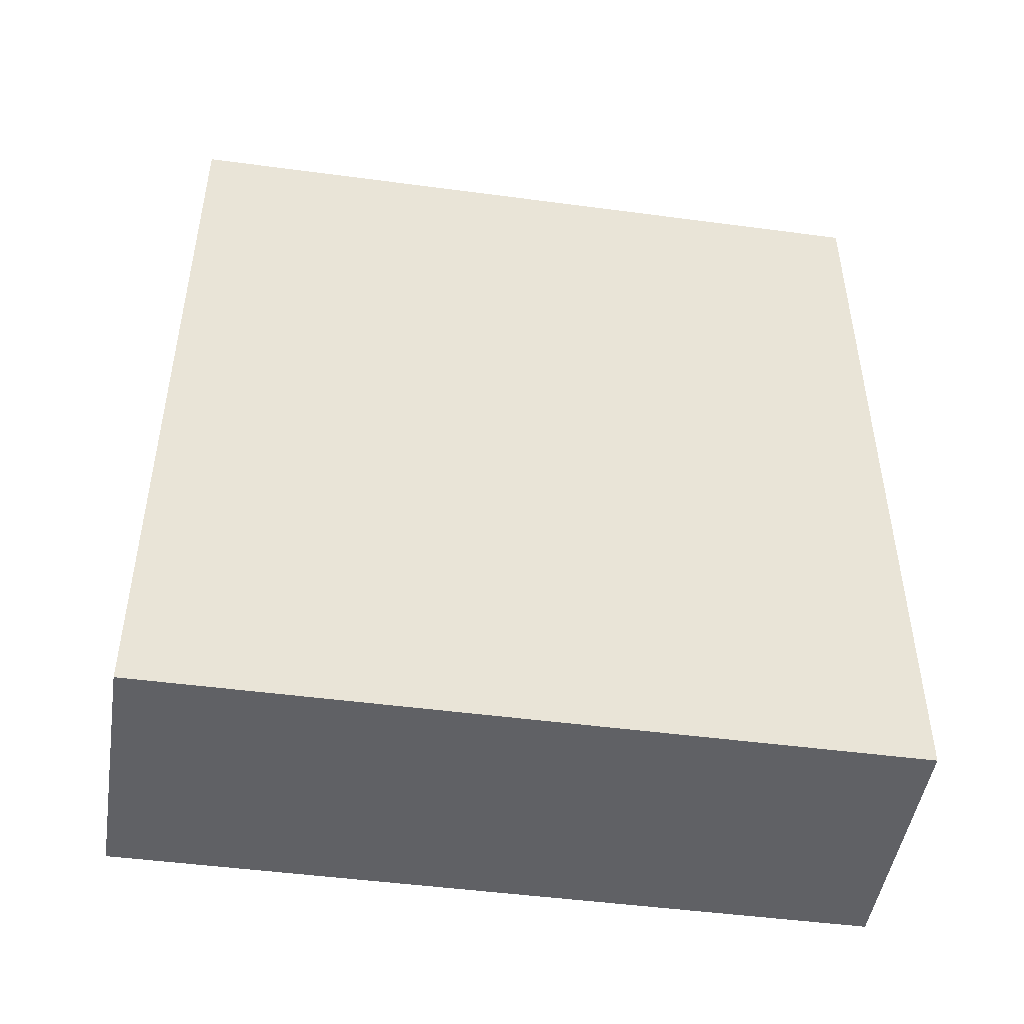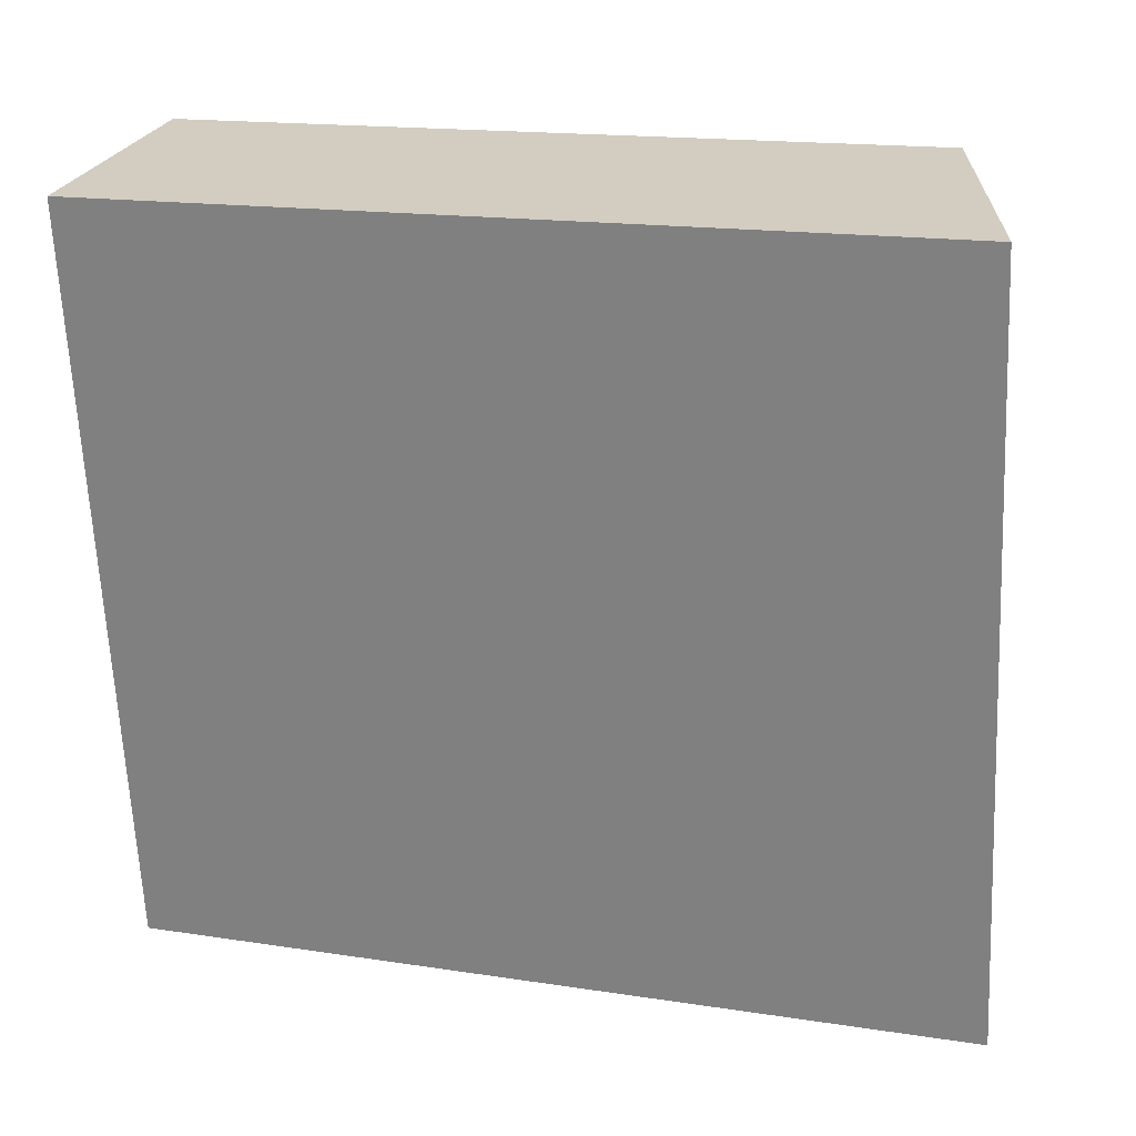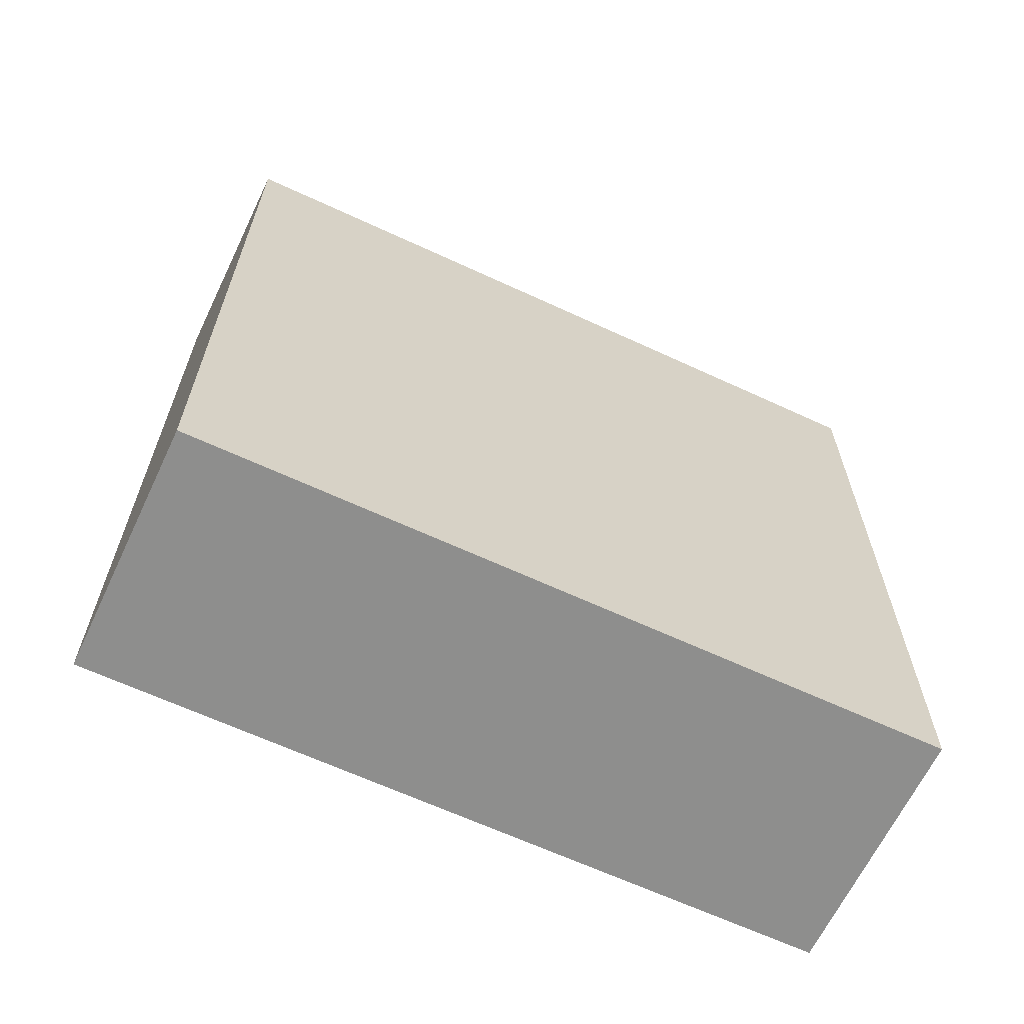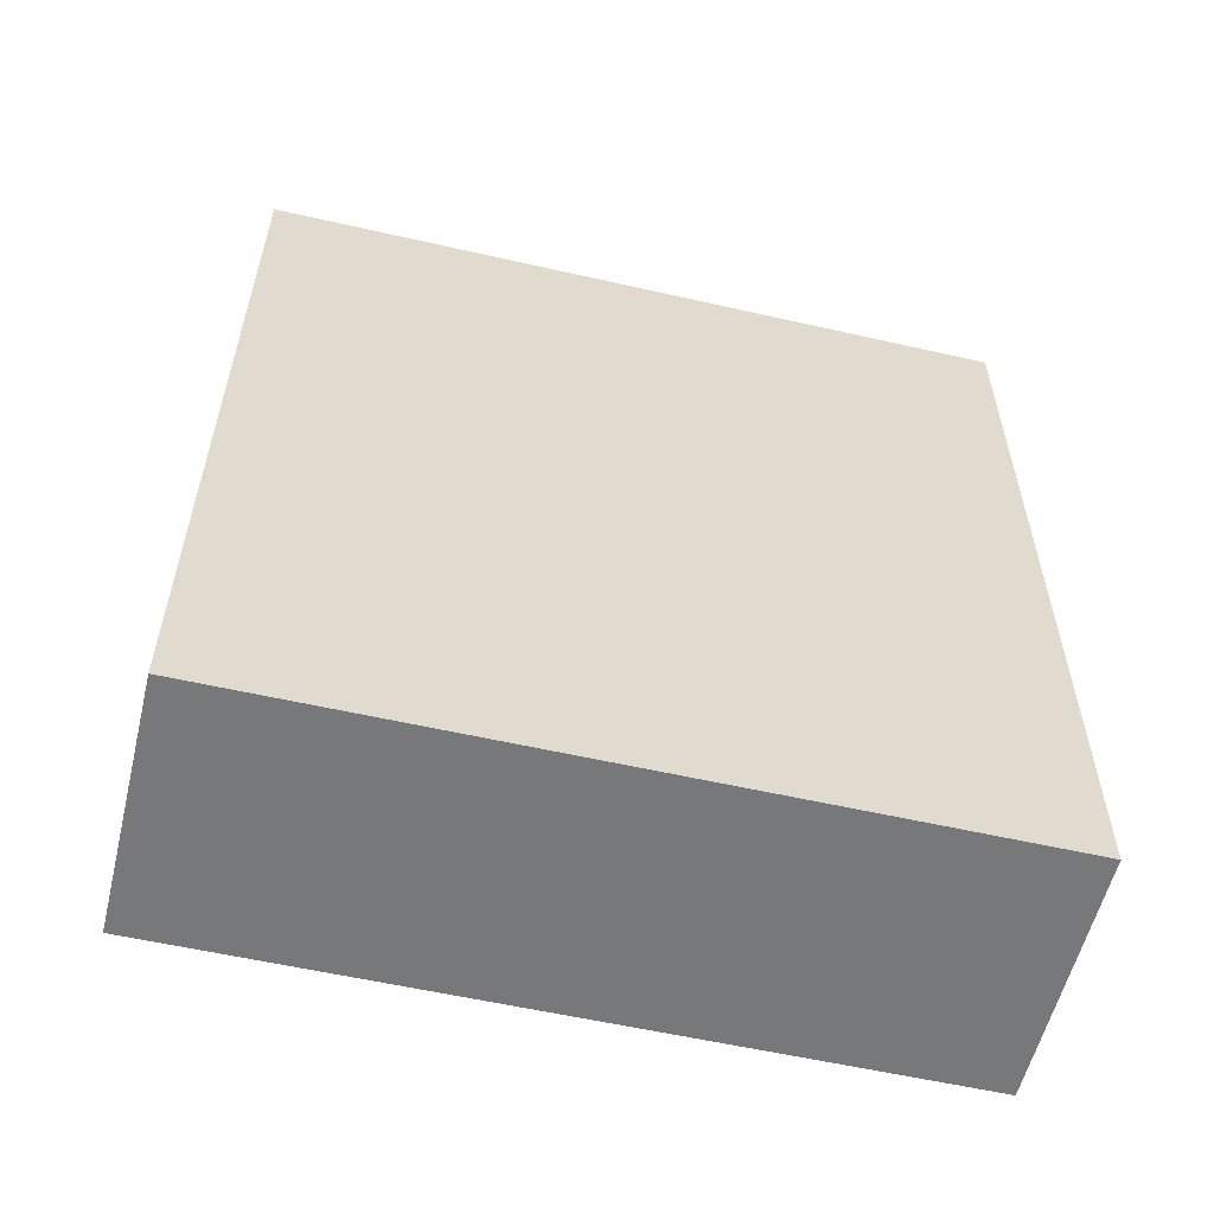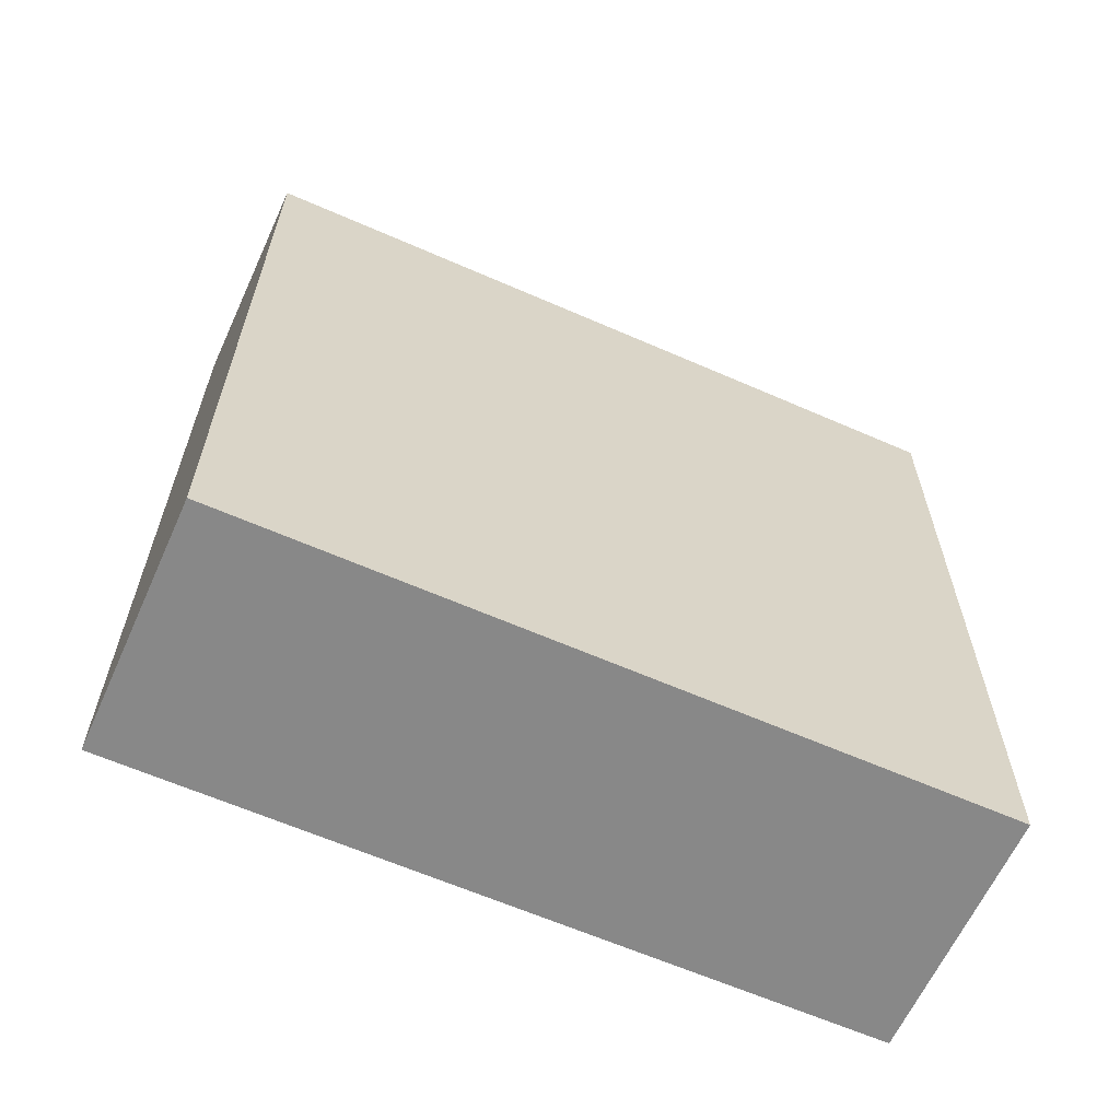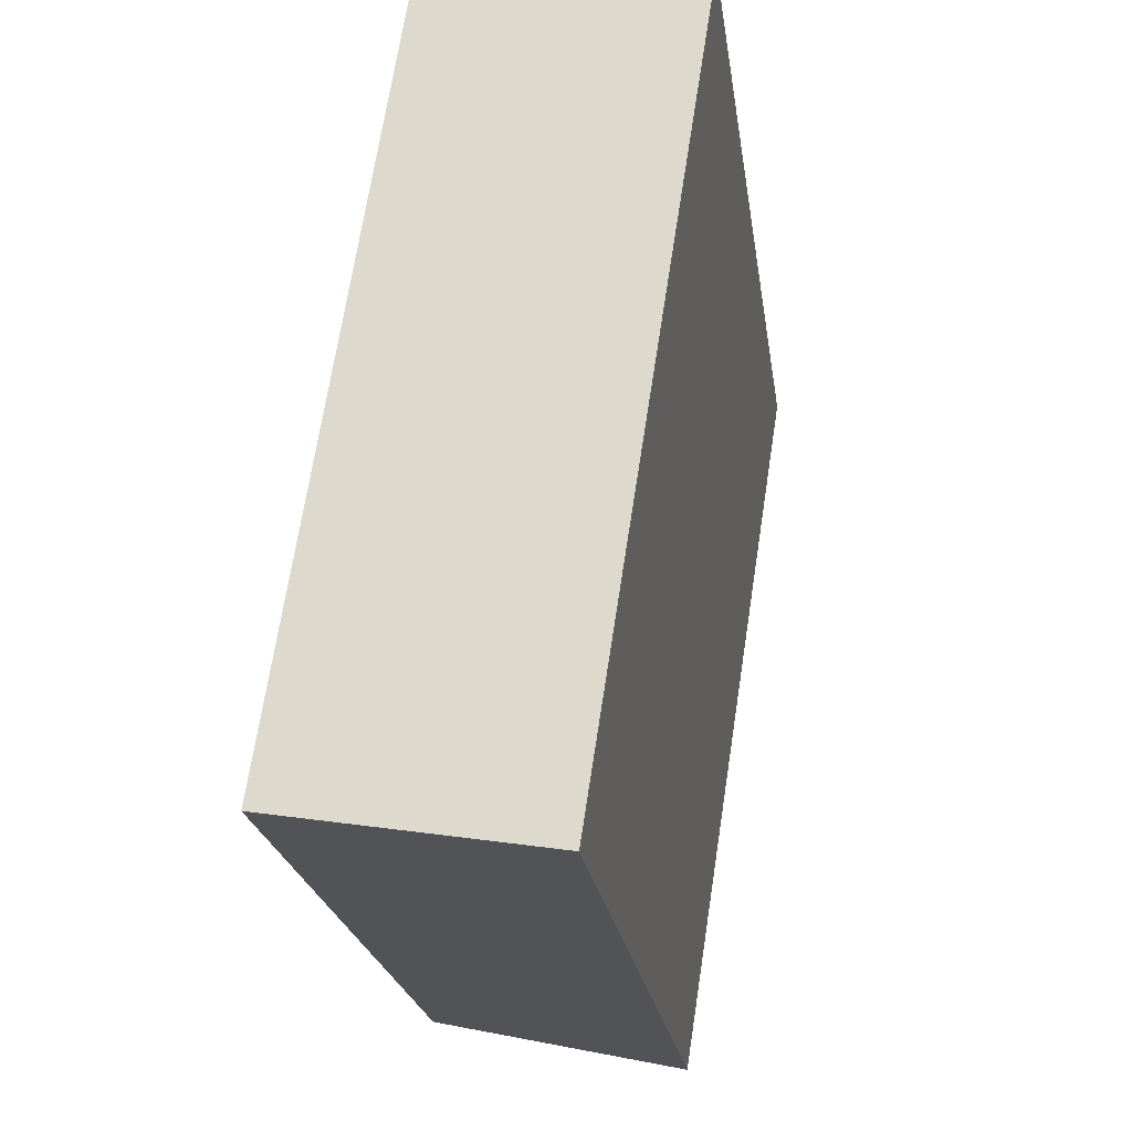
<metadata>
{"format":"obj","ext":"obj","renderer":"f3d","projection":"perspective","resolution":1024,"background":"white","views":[{"elev":-47.8,"azim":90.3,"up":"+Y"},{"elev":16.5,"azim":107.5,"up":"+Z"},{"elev":-64.8,"azim":-106.2,"up":"+Y"},{"elev":-57.3,"azim":85.5,"up":"+Y"},{"elev":-62.9,"azim":-105.1,"up":"+Y"},{"elev":-22.1,"azim":7.9,"up":"+Z"}]}
</metadata>
<code>
v  3.008 19.68 19.37
v  0 0 0
v  3.008 -1.186e-15 19.37
v  0.0004191 19.68 -0.0006229
v  6.515 6.419e-17 -1.048
v  6.516 21.73 -1.049
v  9.524 21.73 18.32
v  9.523 -1.122e-15 18.32
g defaultobject
f 1 2 3
f 2 1 4
f 4 5 2
f 5 4 6
f 5 7 8
f 7 5 6
f 8 1 3
f 1 8 7
f 4 7 6
f 7 4 1
f 8 2 5
f 2 8 3

</code>
